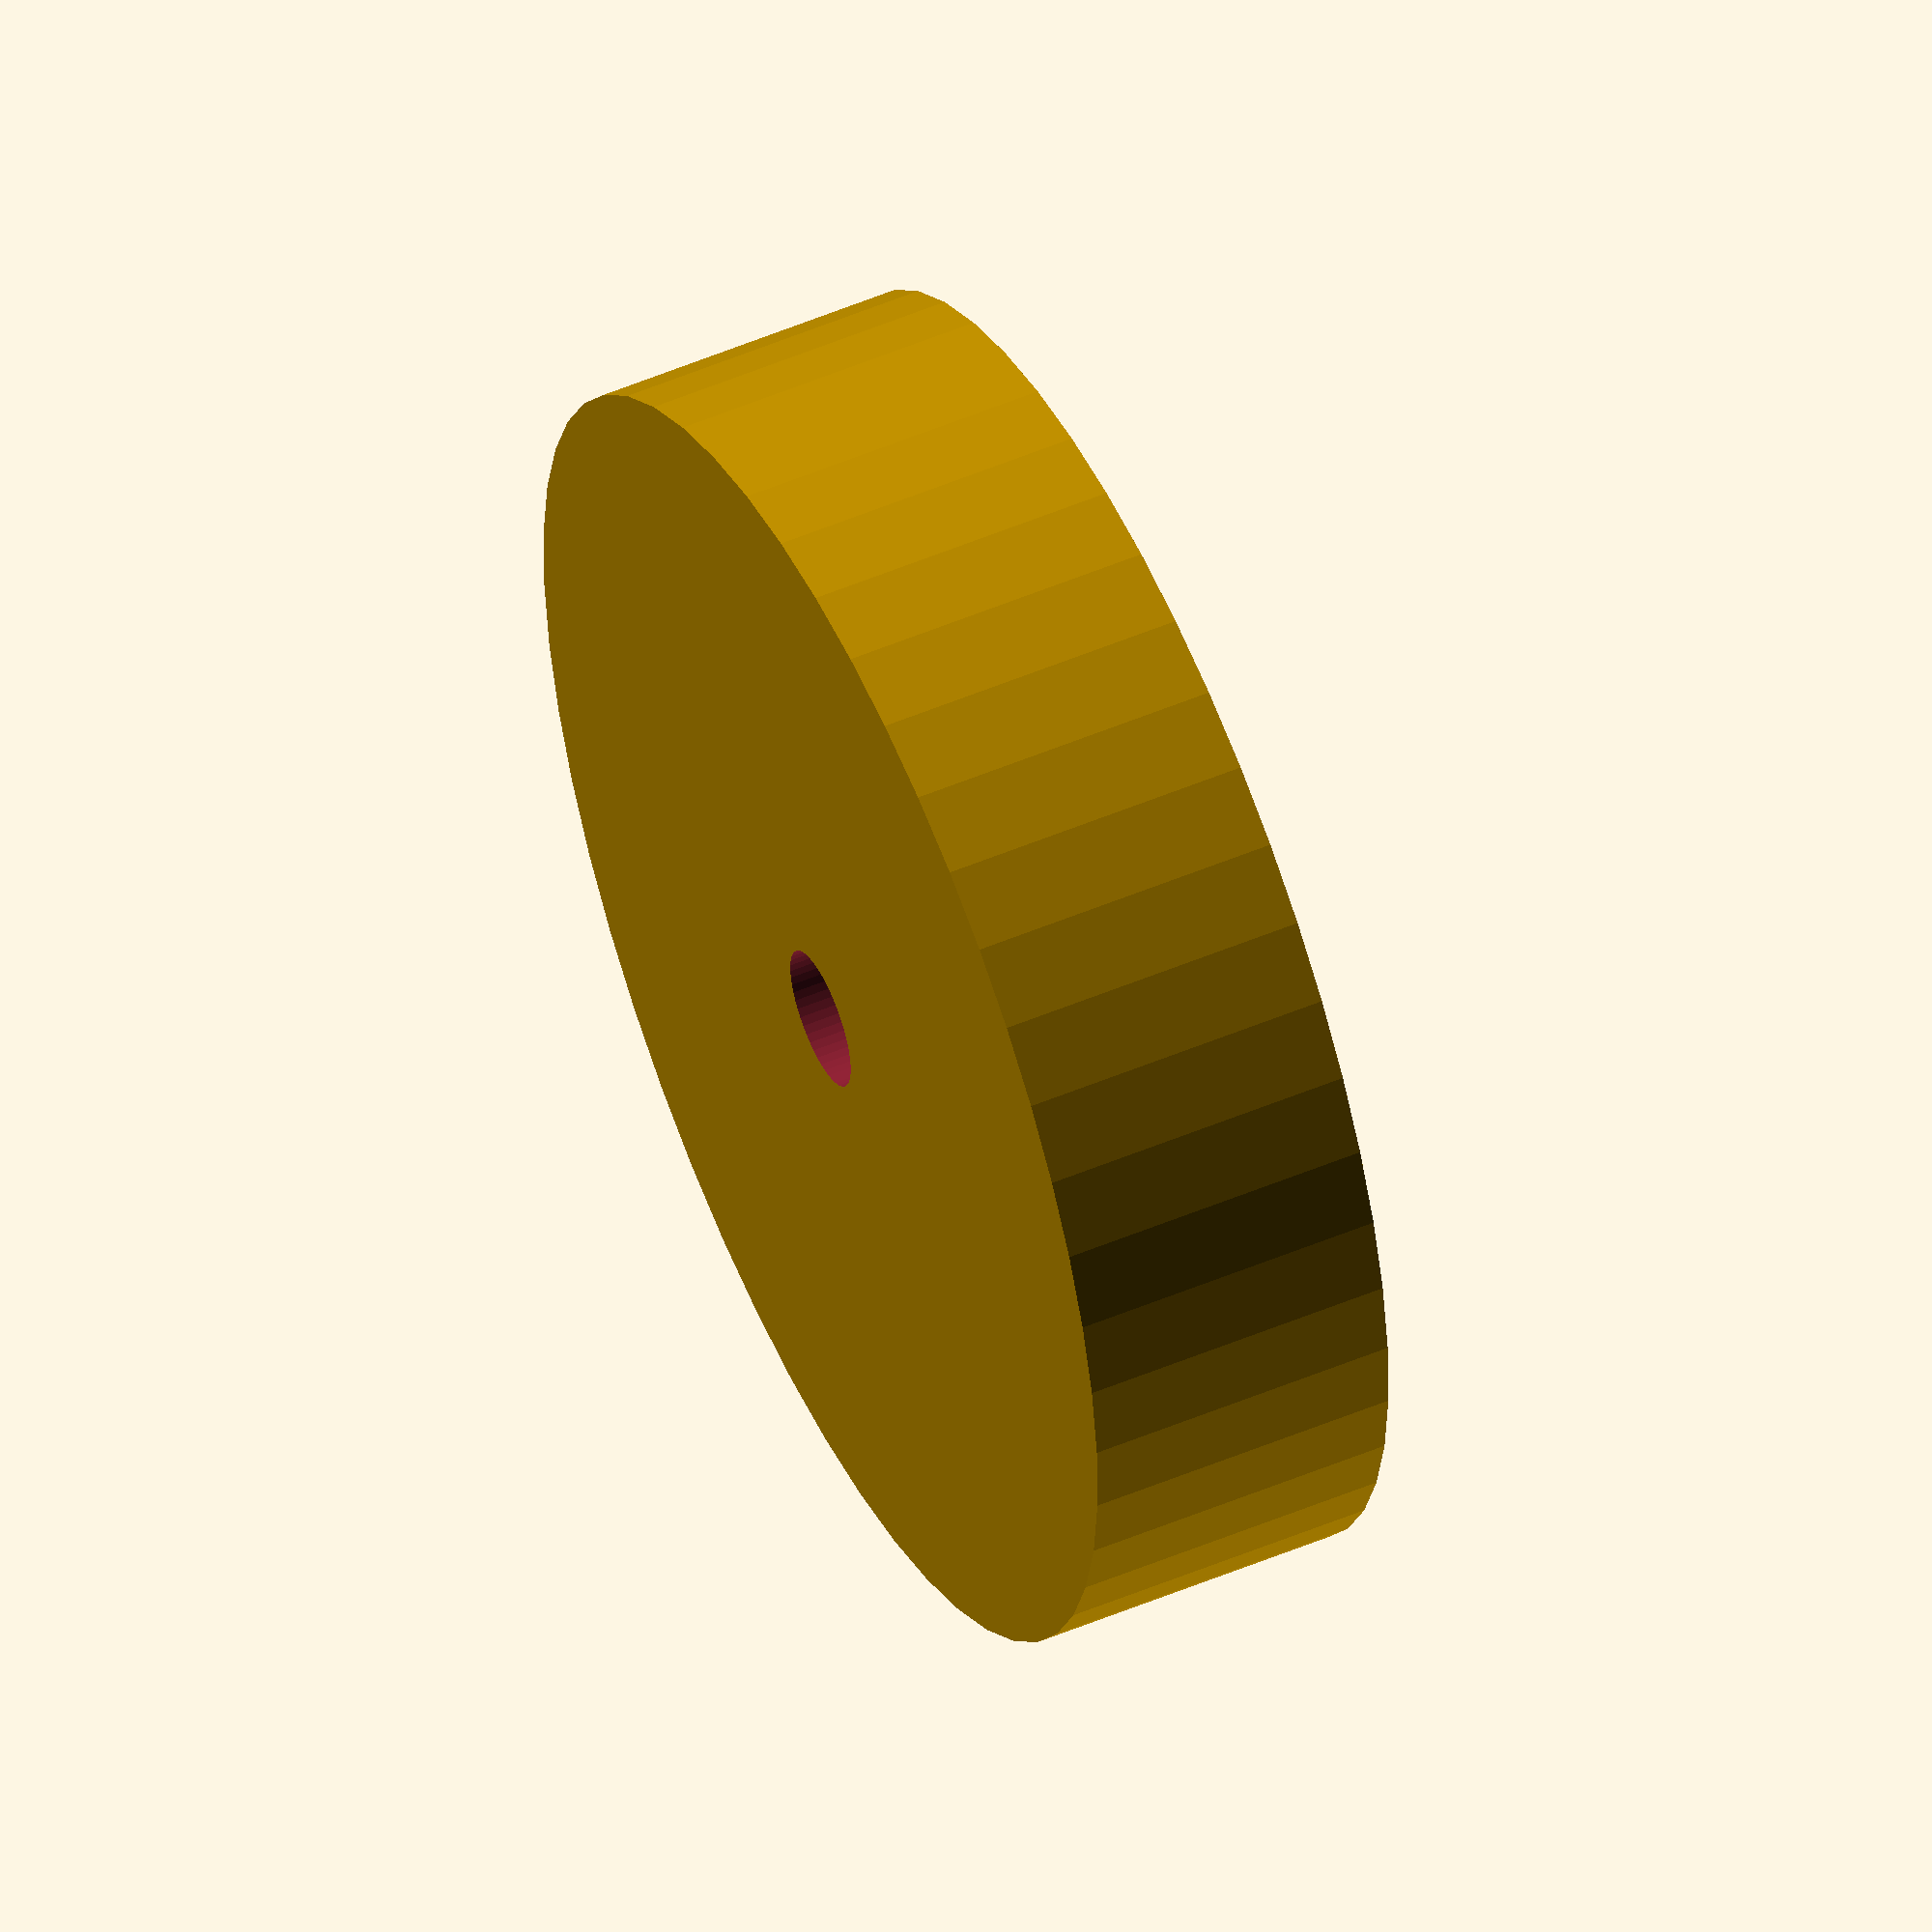
<openscad>
$fn = 50;


difference() {
	union() {
		translate(v = [0, 0, -4.0000000000]) {
			cylinder(h = 8, r = 16.5000000000);
		}
	}
	union() {
		translate(v = [0, 0, -100.0000000000]) {
			cylinder(h = 200, r = 1.8000000000);
		}
	}
}
</openscad>
<views>
elev=308.6 azim=117.8 roll=65.2 proj=o view=solid
</views>
